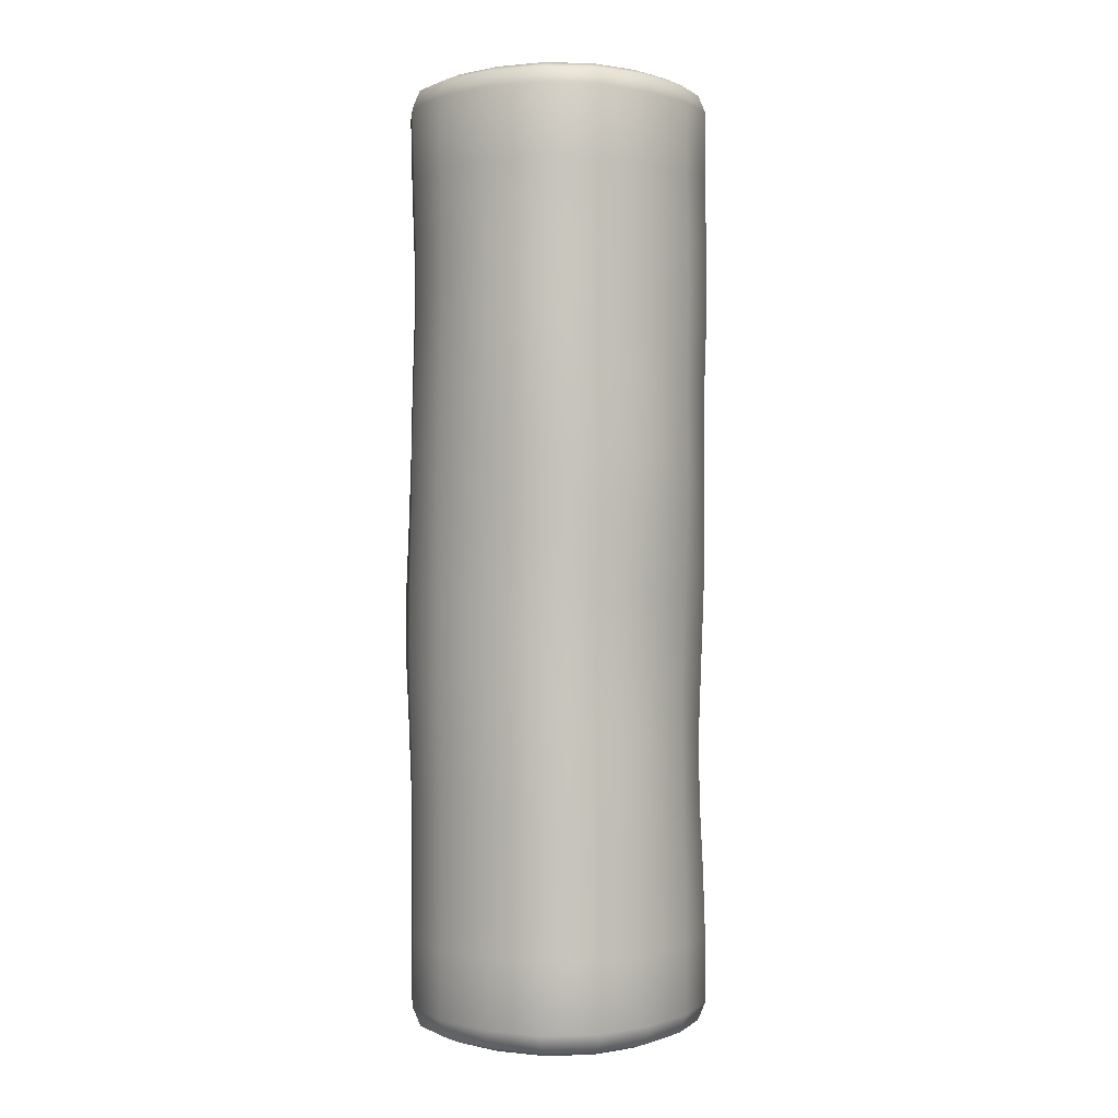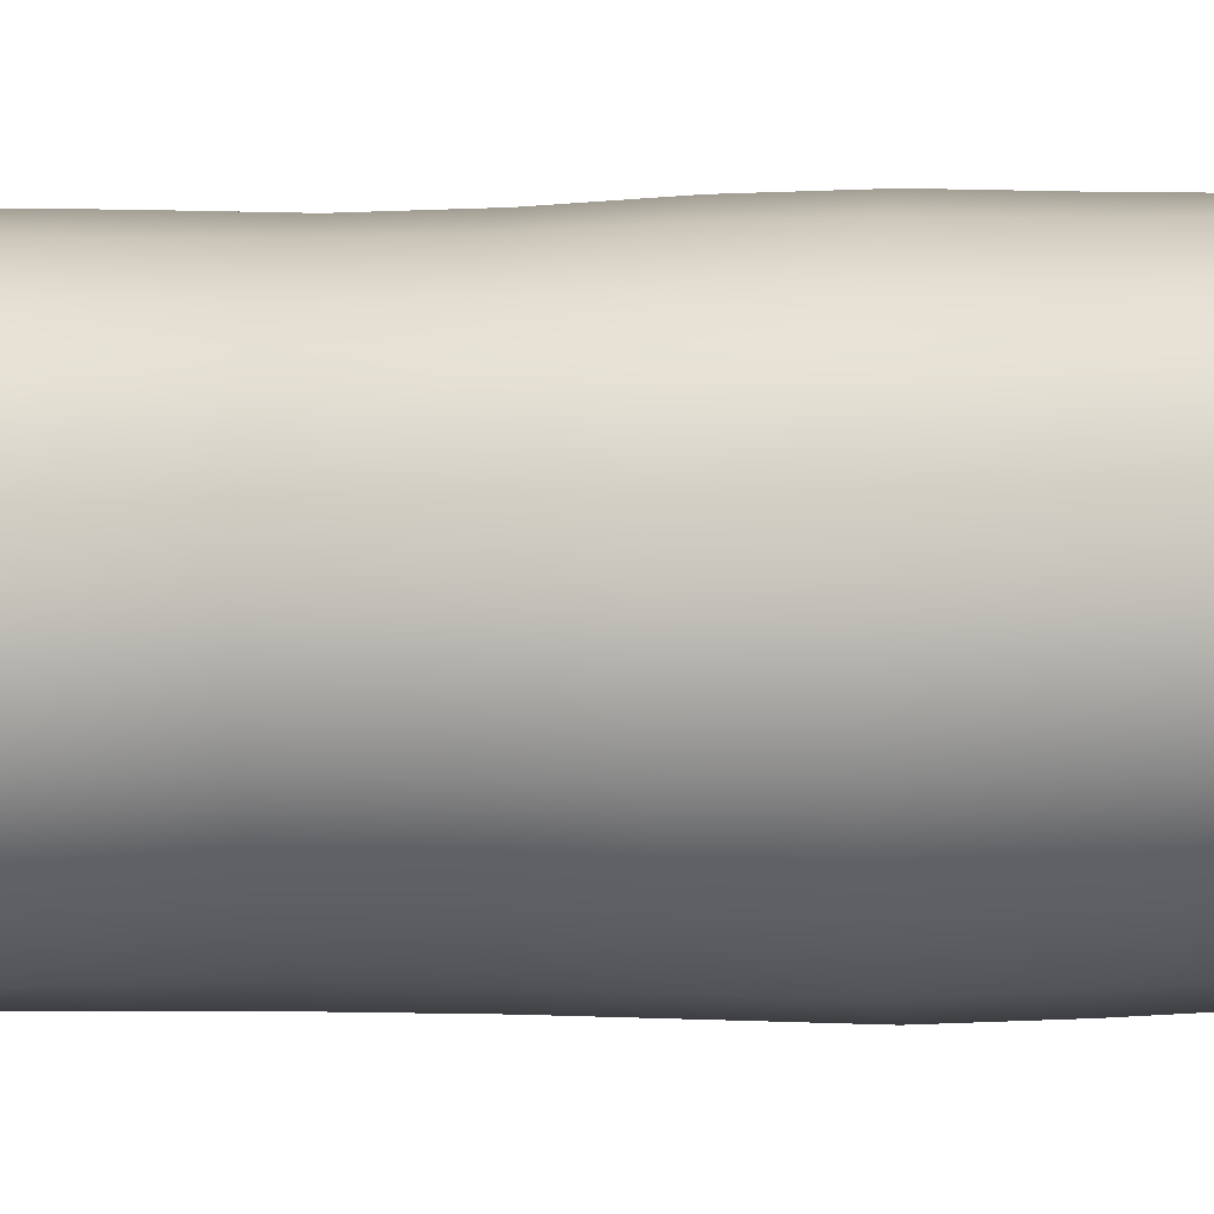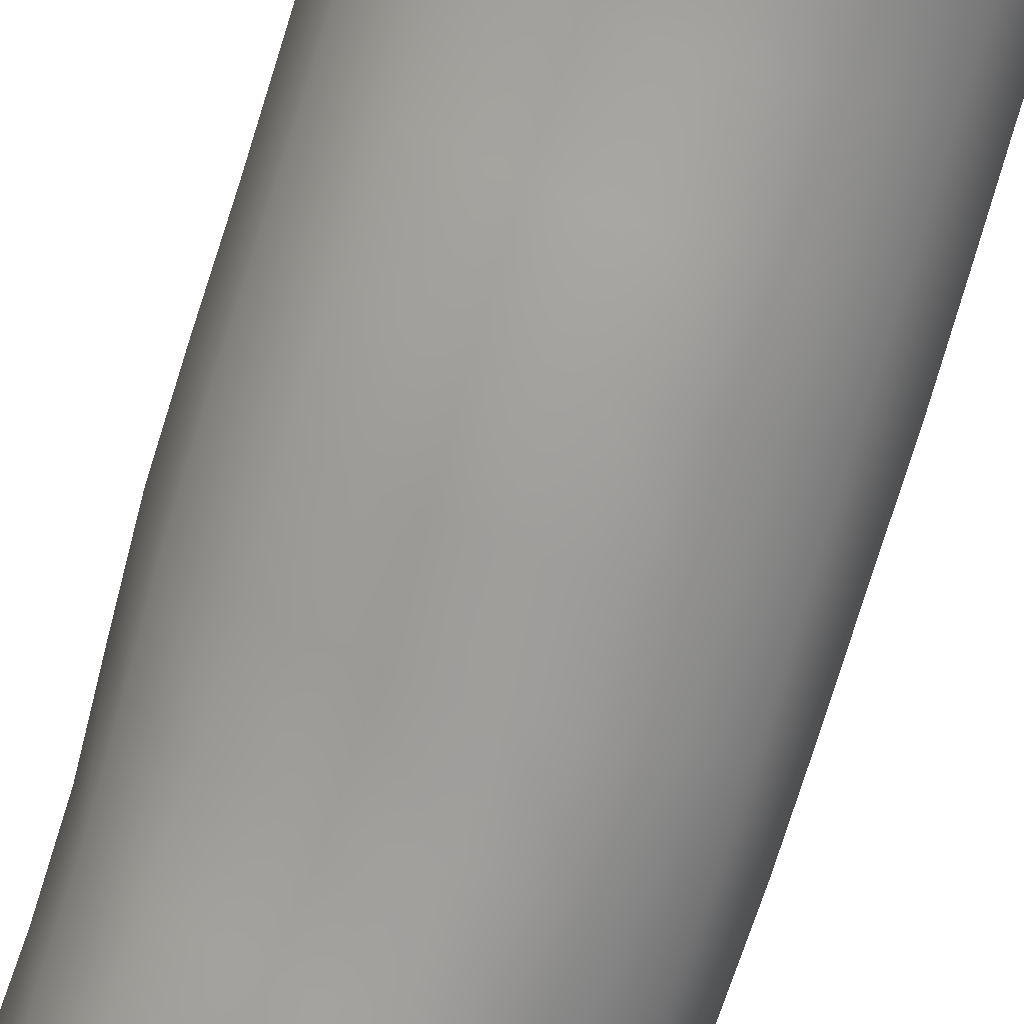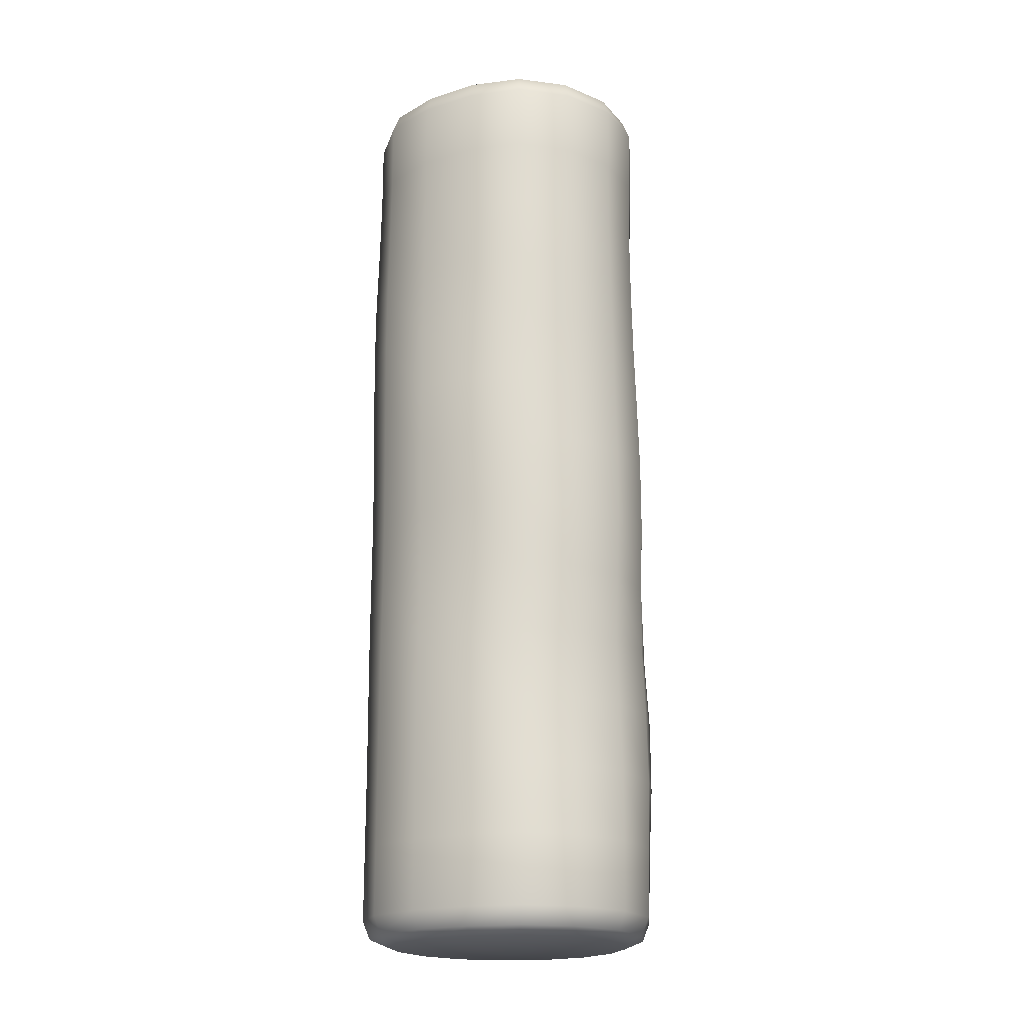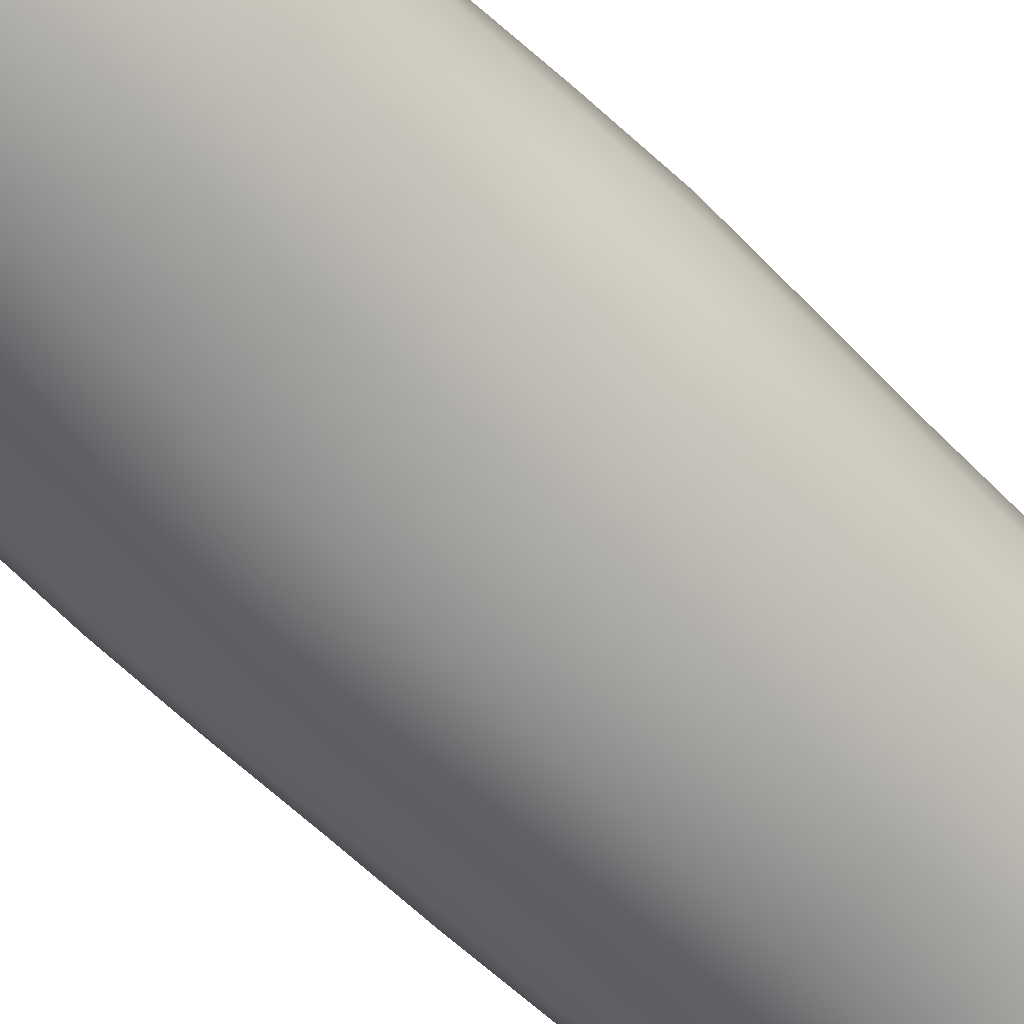
<metadata>
{"format":"obj","ext":"obj","renderer":"f3d","projection":"perspective","resolution":1024,"background":"white","views":[{"elev":0.6,"azim":141.6,"up":"+Z"},{"elev":0.6,"azim":-81.0,"up":"+Y"},{"elev":-70.6,"azim":-16.8,"up":"+Y"},{"elev":-19.5,"azim":-138.7,"up":"+Z"},{"elev":-59.9,"azim":-136.4,"up":"+Y"}]}
</metadata>
<code>
o Timber_Cylinder.001
v -0.03 -0.07112 -0.2002
v -0.02885 -0.07086 -0.2366
v 0.000953 -0.07835 -0.2366
v 1e-05 -0.07819 -0.2002
v 0.05657 -0.05657 -0.2002
v 0.05657 -0.05657 -0.2366
v 0.07281 -0.031 -0.2366
v 0.07281 -0.031 -0.2002
v 0.07643 -0.001254 -0.2366
v 0.07643 -0.001254 -0.2002
v 0.07034 0.02936 -0.2366
v 0.07034 0.02936 -0.2002
v 0.05546 0.05618 -0.2366
v 0.05546 0.05618 -0.2002
v 0.03063 0.07224 -0.2366
v 0.03063 0.07224 -0.2002
v 5.9e-05 0.07459 -0.2366
v 5.9e-05 0.07459 -0.2002
v -0.03056 0.0685 -0.2366
v -0.03056 0.0685 -0.2002
v -0.05655 0.05489 -0.2366
v -0.05655 0.05489 -0.2002
v -0.07391 0.03061 -0.2366
v -0.07391 0.03061 -0.2002
v -0.07997 4.5e-05 -0.2366
v -0.0802 -0.000415 -0.2002
v -0.07296 -0.02897 -0.2366
v -0.07345 -0.02994 -0.2002
v -0.0548 -0.05352 -0.2366
v -0.0557 -0.05442 -0.2002
v 0.0302 -0.07379 -0.2002
v 0.03064 -0.07387 -0.2366
v 0.000953 -0.07835 0.2366
v 0.03064 -0.07387 0.2366
v 0.02912 -0.07017 0.2461
v 0.000917 -0.07443 0.2461
v 0.02546 -0.06123 0.25
v 0.000832 -0.06494 0.25
v 0.000917 -0.07443 -0.2461
v 0.02912 -0.07017 -0.2461
v 0.000832 -0.06494 -0.25
v 0.02546 -0.06123 -0.25
v 0.05657 -0.05657 0.2366
v 0.05375 -0.05375 0.2461
v 0.04694 -0.04694 0.25
v 0.05375 -0.05375 -0.2461
v 0.04694 -0.04694 -0.25
v 0.07281 -0.031 0.2366
v 0.06921 -0.02944 0.2461
v 0.06052 -0.02569 0.25
v 0.06921 -0.02944 -0.2461
v 0.06052 -0.02569 -0.25
v 0.07643 -0.001254 0.2366
v 0.07284 -0.001116 0.2461
v 0.06399 -0.00084 0.25
v 0.07284 -0.001116 -0.2461
v 0.06399 -0.00084 -0.25
v 0.07034 0.02936 0.2366
v 0.06705 0.02797 0.2461
v 0.05894 0.02456 0.25
v 0.06705 0.02797 -0.2461
v 0.05894 0.02456 -0.25
v 0.05546 0.05618 0.2366
v 0.05273 0.05339 0.2461
v 0.04613 0.04665 0.25
v 0.05273 0.05339 -0.2461
v 0.04613 0.04665 -0.25
v 0.03063 0.07224 0.2366
v 0.0291 0.06869 0.2461
v 0.02542 0.0601 0.25
v 0.0291 0.06869 -0.2461
v 0.02542 0.0601 -0.25
v 5.9e-05 0.07459 0.2366
v 5.2e-05 0.0712 0.2461
v 3.9e-05 0.06276 0.25
v 5.2e-05 0.0712 -0.2461
v 3.9e-05 0.06276 -0.25
v -0.03056 0.0685 0.2366
v -0.02904 0.06542 0.2461
v -0.02536 0.05771 0.25
v -0.02904 0.06542 -0.2461
v -0.02536 0.05771 -0.25
v -0.05635 0.05488 0.2366
v -0.05365 0.0522 0.2461
v -0.04689 0.04571 0.25
v -0.05373 0.05221 -0.2461
v -0.04693 0.04571 -0.25
v -0.07348 0.03059 0.2366
v -0.07 0.02908 0.2461
v -0.0612 0.0254 0.25
v -0.07022 0.02909 -0.2461
v -0.06133 0.0254 -0.25
v -0.07954 2e-05 0.2366
v -0.07575 4.5e-05 0.2461
v -0.0662 8.9e-05 0.25
v -0.07598 5.8e-05 -0.2461
v -0.06632 9.6e-05 -0.25
v -0.07276 -0.02898 0.2366
v -0.06923 -0.02751 0.2461
v -0.06046 -0.02397 0.25
v -0.06931 -0.0275 -0.2461
v -0.0605 -0.02397 -0.25
v -0.0548 -0.05352 0.2366
v -0.0521 -0.0509 0.2461
v -0.04553 -0.04451 0.25
v -0.0521 -0.0509 -0.2461
v -0.04553 -0.04451 -0.25
v -0.02885 -0.07086 0.2366
v -0.02744 -0.06737 0.2461
v -0.024 -0.0589 0.25
v -0.02744 -0.06737 -0.2461
v -0.024 -0.0589 -0.25
v 0.000815 -0.07661 0.2002
v 0.03024 -0.07296 0.2002
v 0.000595 -0.0742 0.1638
v 0.02944 -0.07121 0.1638
v 0.000595 -0.0742 0.1274
v 0.02944 -0.07121 0.1274
v 0.000815 -0.07661 0.09102
v 0.03024 -0.07296 0.09102
v 0.000953 -0.07835 0.05461
v 0.03064 -0.07387 0.05461
v 0.001234 -0.07784 0.0182
v 0.03127 -0.0745 0.0182
v 0.00179 -0.07738 -0.0182
v 0.03212 -0.07514 -0.0182
v 0.001801 -0.07737 -0.05461
v 0.03212 -0.07514 -0.05461
v 0.000305 -0.07767 -0.09102
v 0.03084 -0.07441 -0.09102
v -0.001306 -0.07803 -0.1274
v 0.02937 -0.07365 -0.1274
v -0.001306 -0.07803 -0.1638
v 0.02937 -0.07365 -0.1638
v 0.05579 -0.05639 0.2002
v 0.0547 -0.05598 0.1638
v 0.0547 -0.05598 0.1274
v 0.05579 -0.05639 0.09102
v 0.0566 -0.05657 0.05461
v 0.05722 -0.05769 0.0182
v 0.05804 -0.05918 -0.0182
v 0.05808 -0.05918 -0.05461
v 0.05723 -0.05769 -0.09102
v 0.05651 -0.05656 -0.1274
v 0.05651 -0.05656 -0.1638
v -0.05451 -0.05245 0.2002
v -0.02885 -0.06899 0.2002
v -0.05418 -0.05055 0.1638
v -0.02875 -0.06631 0.1638
v -0.05423 -0.05054 0.1274
v -0.02875 -0.06631 0.1274
v -0.05452 -0.05248 0.09102
v -0.02885 -0.06899 0.09102
v -0.0552 -0.05417 0.05461
v -0.02903 -0.07113 0.05461
v -0.05578 -0.05454 0.0182
v -0.02938 -0.07061 0.0182
v -0.05578 -0.05365 -0.0182
v -0.02934 -0.06925 -0.0182
v -0.05521 -0.0528 -0.05461
v -0.02899 -0.06871 -0.05461
v -0.05562 -0.05396 -0.09102
v -0.03001 -0.07008 -0.09102
v -0.05709 -0.05561 -0.1274
v -0.03173 -0.07178 -0.1274
v -0.05717 -0.05562 -0.1638
v -0.03173 -0.07178 -0.1638
v -0.07205 -0.02868 0.2002
v -0.07162 -0.02818 0.1638
v -0.07183 -0.02834 0.1274
v -0.07216 -0.02917 0.09102
v -0.0729 -0.0301 0.05461
v -0.07378 -0.03061 0.0182
v -0.07394 -0.0304 -0.0182
v -0.07296 -0.02946 -0.05461
v -0.07226 -0.02974 -0.09102
v -0.07298 -0.03107 -0.1274
v -0.07376 -0.03119 -0.1638
v -0.0788 0.000135 0.2002
v -0.07852 0.000414 0.1638
v -0.07876 6.7e-05 0.1274
v -0.07898 -0.000706 0.09102
v -0.07933 -0.00115 0.05461
v -0.08018 -0.001179 0.0182
v -0.08053 -0.0008 -0.0182
v -0.07897 -0.000325 -0.05461
v -0.07715 -0.000744 -0.09102
v -0.07759 -0.001626 -0.1274
v -0.07944 -0.00136 -0.1638
v -0.07289 0.03056 0.2002
v -0.07307 0.03069 0.1638
v -0.0733 0.03035 0.1274
v -0.07307 0.02971 0.09102
v -0.07307 0.02971 0.05461
v -0.07358 0.03019 0.0182
v -0.07391 0.0305 -0.0182
v -0.07219 0.03015 -0.05461
v -0.06989 0.0297 -0.09102
v -0.06994 0.02961 -0.1274
v -0.07225 0.03016 -0.1638
v -0.05604 0.0549 0.2002
v -0.05671 0.0553 0.1638
v -0.05693 0.05514 0.1274
v -0.05614 0.05442 0.09102
v -0.0561 0.05442 0.05461
v -0.0563 0.05439 0.0182
v -0.05622 0.05387 -0.0182
v -0.05494 0.0534 -0.05461
v -0.05324 0.05344 -0.09102
v -0.05337 0.0538 -0.1274
v -0.05529 0.05442 -0.1638
v -0.03058 0.06854 0.2002
v -0.03126 0.06894 0.1638
v -0.0313 0.06894 0.1274
v -0.03084 0.06882 0.09102
v -0.03125 0.06939 0.05461
v -0.03105 0.06869 0.0182
v -0.03024 0.06706 -0.0182
v -0.02956 0.06647 -0.05461
v -0.02901 0.06701 -0.09102
v -0.02926 0.06775 -0.1274
v -0.03013 0.06823 -0.1638
v 5.9e-05 0.07459 0.2002
v -0.000111 0.07469 0.1638
v -5.3e-05 0.07473 0.1274
v -0.000461 0.07536 0.09102
v -0.001302 0.07631 0.05461
v -0.001064 0.07557 0.0182
v 4.9e-05 0.07356 -0.0182
v 0.000624 0.07284 -0.05461
v 0.000346 0.07382 -0.09102
v 0.000107 0.07456 -0.1274
v 5.9e-05 0.07459 -0.1638
v 0.03063 0.07224 0.2002
v 0.03094 0.07244 0.1638
v 0.0315 0.07281 0.1274
v 0.03093 0.07354 0.09102
v 0.0296 0.07416 0.05461
v 0.02941 0.0736 0.0182
v 0.03037 0.07199 -0.0182
v 0.031 0.07127 -0.05461
v 0.03078 0.0719 -0.09102
v 0.03063 0.07224 -0.1274
v 0.03063 0.07224 -0.1638
v 0.05546 0.05618 0.2002
v 0.0561 0.0566 0.1638
v 0.05697 0.05718 0.1274
v 0.05689 0.05752 0.09102
v 0.05585 0.05761 0.05461
v 0.0552 0.0572 0.0182
v 0.0556 0.05649 -0.0182
v 0.05611 0.05614 -0.05461
v 0.05609 0.0562 -0.09102
v 0.05568 0.05619 -0.1274
v 0.05546 0.05618 -0.1638
v 0.07034 0.02936 0.2002
v 0.07095 0.02979 0.1638
v 0.07183 0.03037 0.1274
v 0.07228 0.03038 0.09102
v 0.07193 0.02989 0.05461
v 0.07129 0.02947 0.0182
v 0.07124 0.0294 -0.0182
v 0.07147 0.02941 -0.05461
v 0.07147 0.02941 -0.09102
v 0.07082 0.02938 -0.1274
v 0.07034 0.02936 -0.1638
v 0.07607 -0.00117 0.2002
v 0.07566 -0.000831 0.1638
v 0.07622 -0.000477 0.1274
v 0.07732 -0.000612 0.09102
v 0.07771 -0.001021 0.05461
v 0.07743 -0.001204 0.0182
v 0.07738 -0.001294 -0.0182
v 0.0776 -0.001288 -0.05461
v 0.07756 -0.001209 -0.09102
v 0.07691 -0.001235 -0.1274
v 0.07643 -0.001254 -0.1638
v 0.07202 -0.03082 0.2002
v 0.07095 -0.03058 0.1638
v 0.07098 -0.03056 0.1274
v 0.07225 -0.03079 0.09102
v 0.07337 -0.03097 0.05461
v 0.07365 -0.03148 0.0182
v 0.07405 -0.03247 -0.0182
v 0.07426 -0.03245 -0.05461
v 0.07373 -0.03148 -0.09102
v 0.07303 -0.03099 -0.1274
v 0.07281 -0.031 -0.1638
f 1 2 3 4
f 5 6 7 8
f 8 7 9 10
f 10 9 11 12
f 12 11 13 14
f 14 13 15 16
f 16 15 17 18
f 18 17 19 20
f 20 19 21 22
f 22 21 23 24
f 24 23 25 26
f 26 25 27 28
f 28 27 29 30
f 30 29 2 1
f 31 32 6 5
f 4 3 32 31
f 33 34 35 36
f 36 35 37 38
f 32 3 39 40
f 40 39 41 42
f 34 43 44 35
f 35 44 45 37
f 6 32 40 46
f 46 40 42 47
f 43 48 49 44
f 44 49 50 45
f 7 6 46 51
f 51 46 47 52
f 48 53 54 49
f 49 54 55 50
f 9 7 51 56
f 56 51 52 57
f 53 58 59 54
f 54 59 60 55
f 11 9 56 61
f 61 56 57 62
f 58 63 64 59
f 59 64 65 60
f 13 11 61 66
f 66 61 62 67
f 63 68 69 64
f 64 69 70 65
f 15 13 66 71
f 71 66 67 72
f 68 73 74 69
f 69 74 75 70
f 17 15 71 76
f 76 71 72 77
f 73 78 79 74
f 74 79 80 75
f 19 17 76 81
f 81 76 77 82
f 78 83 84 79
f 79 84 85 80
f 21 19 81 86
f 86 81 82 87
f 83 88 89 84
f 84 89 90 85
f 23 21 86 91
f 91 86 87 92
f 88 93 94 89
f 89 94 95 90
f 25 23 91 96
f 96 91 92 97
f 93 98 99 94
f 94 99 100 95
f 27 25 96 101
f 101 96 97 102
f 98 103 104 99
f 99 104 105 100
f 29 27 101 106
f 106 101 102 107
f 103 108 109 104
f 104 109 110 105
f 2 29 106 111
f 111 106 107 112
f 108 33 36 109
f 109 36 38 110
f 3 2 111 39
f 39 111 112 41
f 33 113 114 34
f 113 115 116 114
f 115 117 118 116
f 117 119 120 118
f 119 121 122 120
f 121 123 124 122
f 123 125 126 124
f 125 127 128 126
f 127 129 130 128
f 129 131 132 130
f 131 133 134 132
f 133 4 31 134
f 34 114 135 43
f 114 116 136 135
f 116 118 137 136
f 118 120 138 137
f 120 122 139 138
f 122 124 140 139
f 124 126 141 140
f 126 128 142 141
f 128 130 143 142
f 130 132 144 143
f 132 134 145 144
f 134 31 5 145
f 103 146 147 108
f 146 148 149 147
f 148 150 151 149
f 150 152 153 151
f 152 154 155 153
f 154 156 157 155
f 156 158 159 157
f 158 160 161 159
f 160 162 163 161
f 162 164 165 163
f 164 166 167 165
f 166 30 1 167
f 98 168 146 103
f 168 169 148 146
f 169 170 150 148
f 170 171 152 150
f 171 172 154 152
f 172 173 156 154
f 173 174 158 156
f 174 175 160 158
f 175 176 162 160
f 176 177 164 162
f 177 178 166 164
f 178 28 30 166
f 93 179 168 98
f 179 180 169 168
f 180 181 170 169
f 181 182 171 170
f 182 183 172 171
f 183 184 173 172
f 184 185 174 173
f 185 186 175 174
f 186 187 176 175
f 187 188 177 176
f 188 189 178 177
f 189 26 28 178
f 88 190 179 93
f 190 191 180 179
f 191 192 181 180
f 192 193 182 181
f 193 194 183 182
f 194 195 184 183
f 195 196 185 184
f 196 197 186 185
f 197 198 187 186
f 198 199 188 187
f 199 200 189 188
f 200 24 26 189
f 83 201 190 88
f 201 202 191 190
f 202 203 192 191
f 203 204 193 192
f 204 205 194 193
f 205 206 195 194
f 206 207 196 195
f 207 208 197 196
f 208 209 198 197
f 209 210 199 198
f 210 211 200 199
f 211 22 24 200
f 78 212 201 83
f 212 213 202 201
f 213 214 203 202
f 214 215 204 203
f 215 216 205 204
f 216 217 206 205
f 217 218 207 206
f 218 219 208 207
f 219 220 209 208
f 220 221 210 209
f 221 222 211 210
f 222 20 22 211
f 73 223 212 78
f 223 224 213 212
f 224 225 214 213
f 225 226 215 214
f 226 227 216 215
f 227 228 217 216
f 228 229 218 217
f 229 230 219 218
f 230 231 220 219
f 231 232 221 220
f 232 233 222 221
f 233 18 20 222
f 68 234 223 73
f 234 235 224 223
f 235 236 225 224
f 236 237 226 225
f 237 238 227 226
f 238 239 228 227
f 239 240 229 228
f 240 241 230 229
f 241 242 231 230
f 242 243 232 231
f 243 244 233 232
f 244 16 18 233
f 63 245 234 68
f 245 246 235 234
f 246 247 236 235
f 247 248 237 236
f 248 249 238 237
f 249 250 239 238
f 250 251 240 239
f 251 252 241 240
f 252 253 242 241
f 253 254 243 242
f 254 255 244 243
f 255 14 16 244
f 58 256 245 63
f 256 257 246 245
f 257 258 247 246
f 258 259 248 247
f 259 260 249 248
f 260 261 250 249
f 261 262 251 250
f 262 263 252 251
f 263 264 253 252
f 264 265 254 253
f 265 266 255 254
f 266 12 14 255
f 53 267 256 58
f 267 268 257 256
f 268 269 258 257
f 269 270 259 258
f 270 271 260 259
f 271 272 261 260
f 272 273 262 261
f 273 274 263 262
f 274 275 264 263
f 275 276 265 264
f 276 277 266 265
f 277 10 12 266
f 48 278 267 53
f 278 279 268 267
f 279 280 269 268
f 280 281 270 269
f 281 282 271 270
f 282 283 272 271
f 283 284 273 272
f 284 285 274 273
f 285 286 275 274
f 286 287 276 275
f 287 288 277 276
f 288 8 10 277
f 43 135 278 48
f 135 136 279 278
f 136 137 280 279
f 137 138 281 280
f 138 139 282 281
f 139 140 283 282
f 140 141 284 283
f 141 142 285 284
f 142 143 286 285
f 143 144 287 286
f 144 145 288 287
f 145 5 8 288
f 108 147 113 33
f 147 149 115 113
f 149 151 117 115
f 151 153 119 117
f 153 155 121 119
f 155 157 123 121
f 157 159 125 123
f 159 161 127 125
f 161 163 129 127
f 163 165 131 129
f 165 167 133 131
f 167 1 4 133
f 42 41 112 107 102 97 92 87 82 77 72 67 62 57 52 47
f 38 37 45 50 55 60 65 70 75 80 85 90 95 100 105 110

</code>
